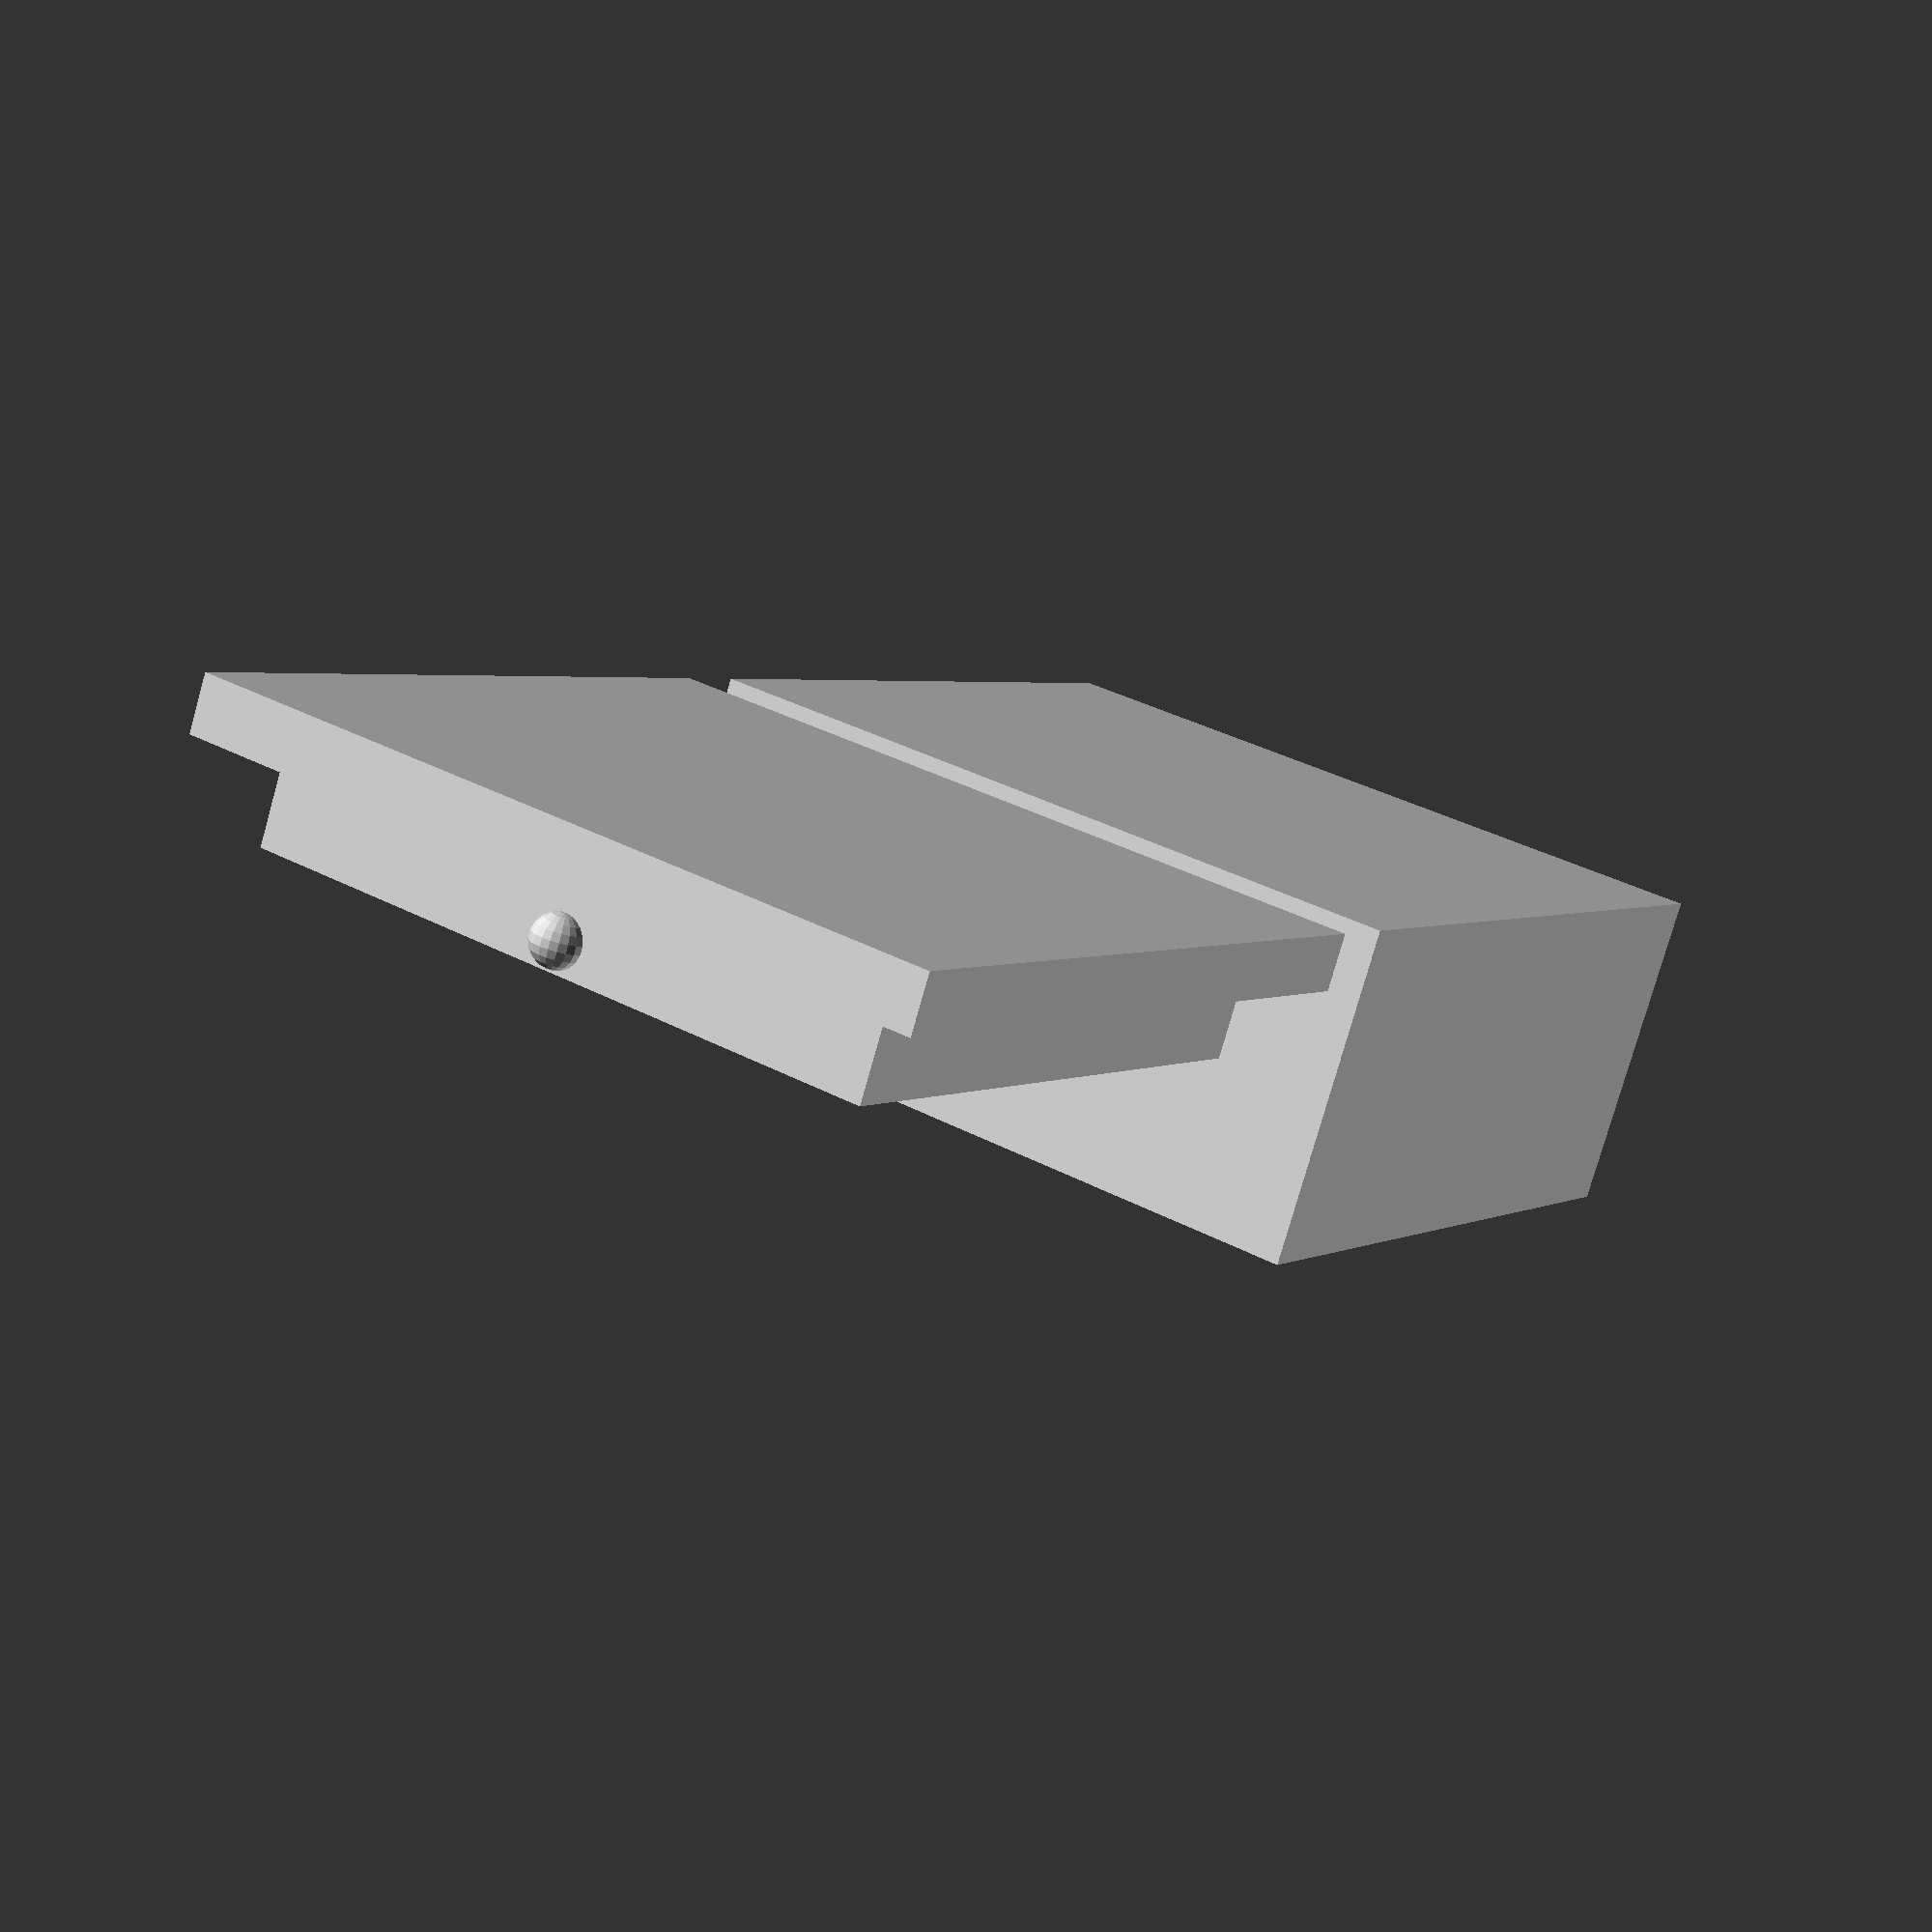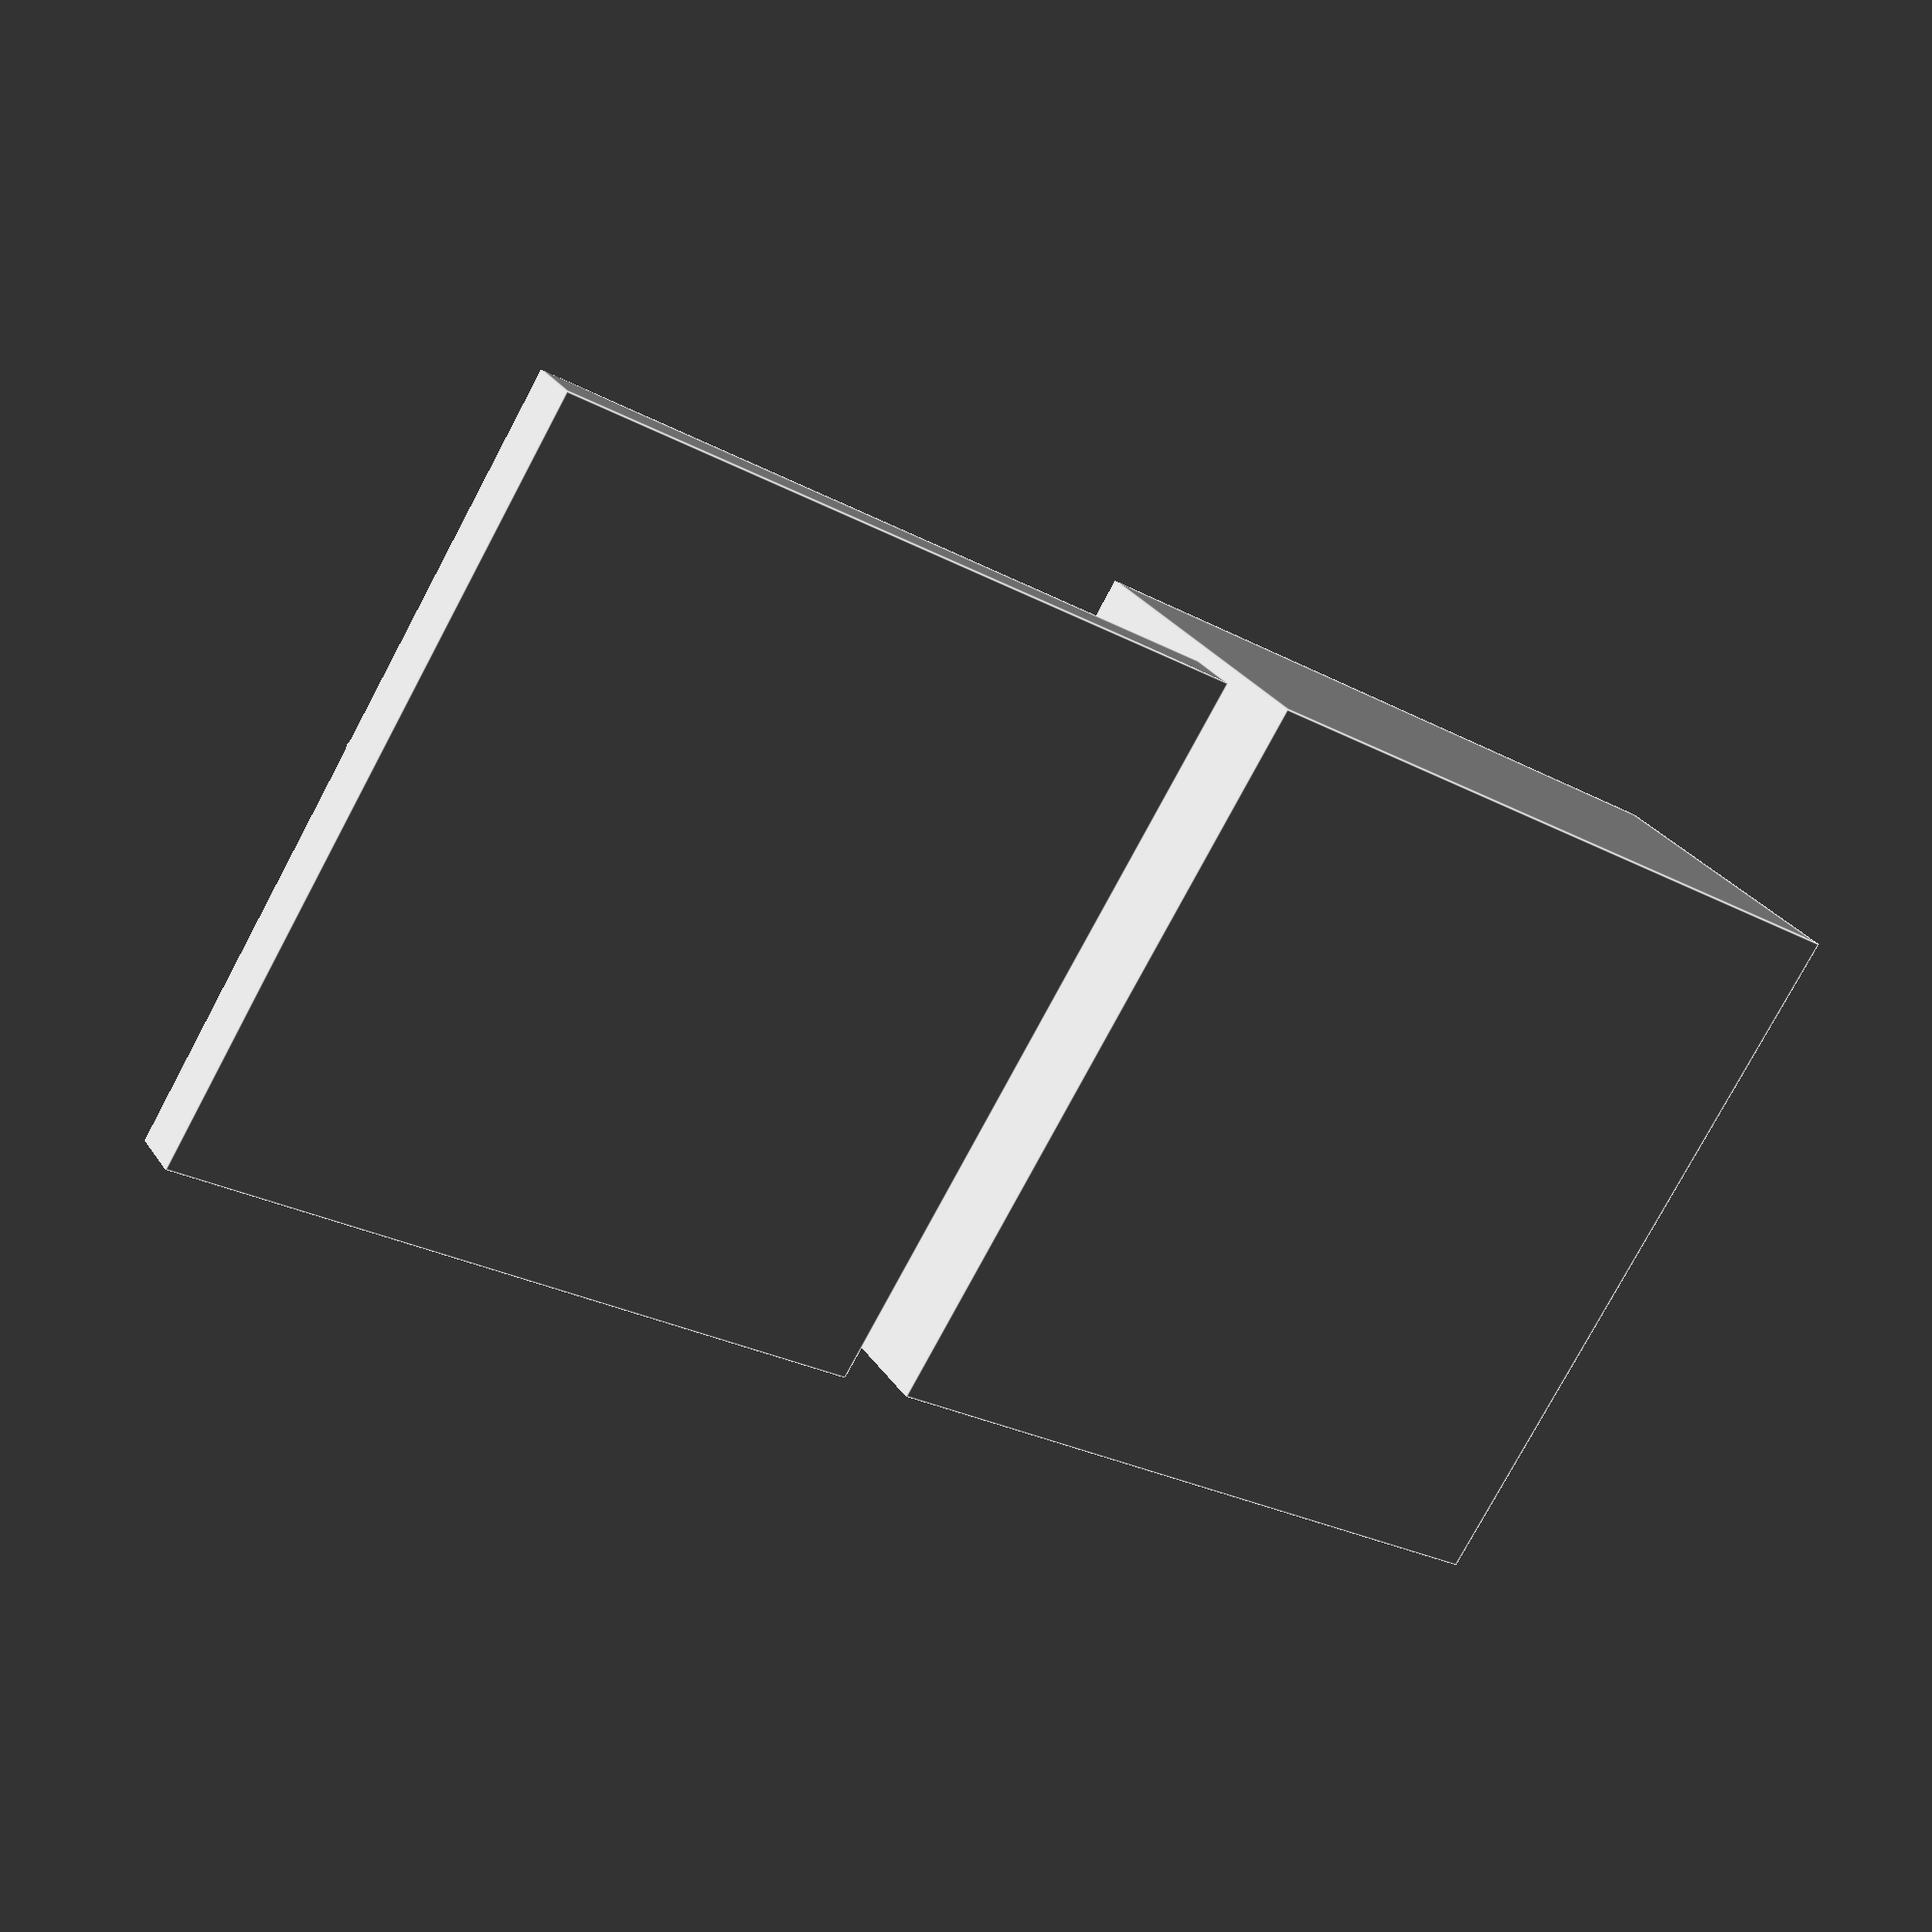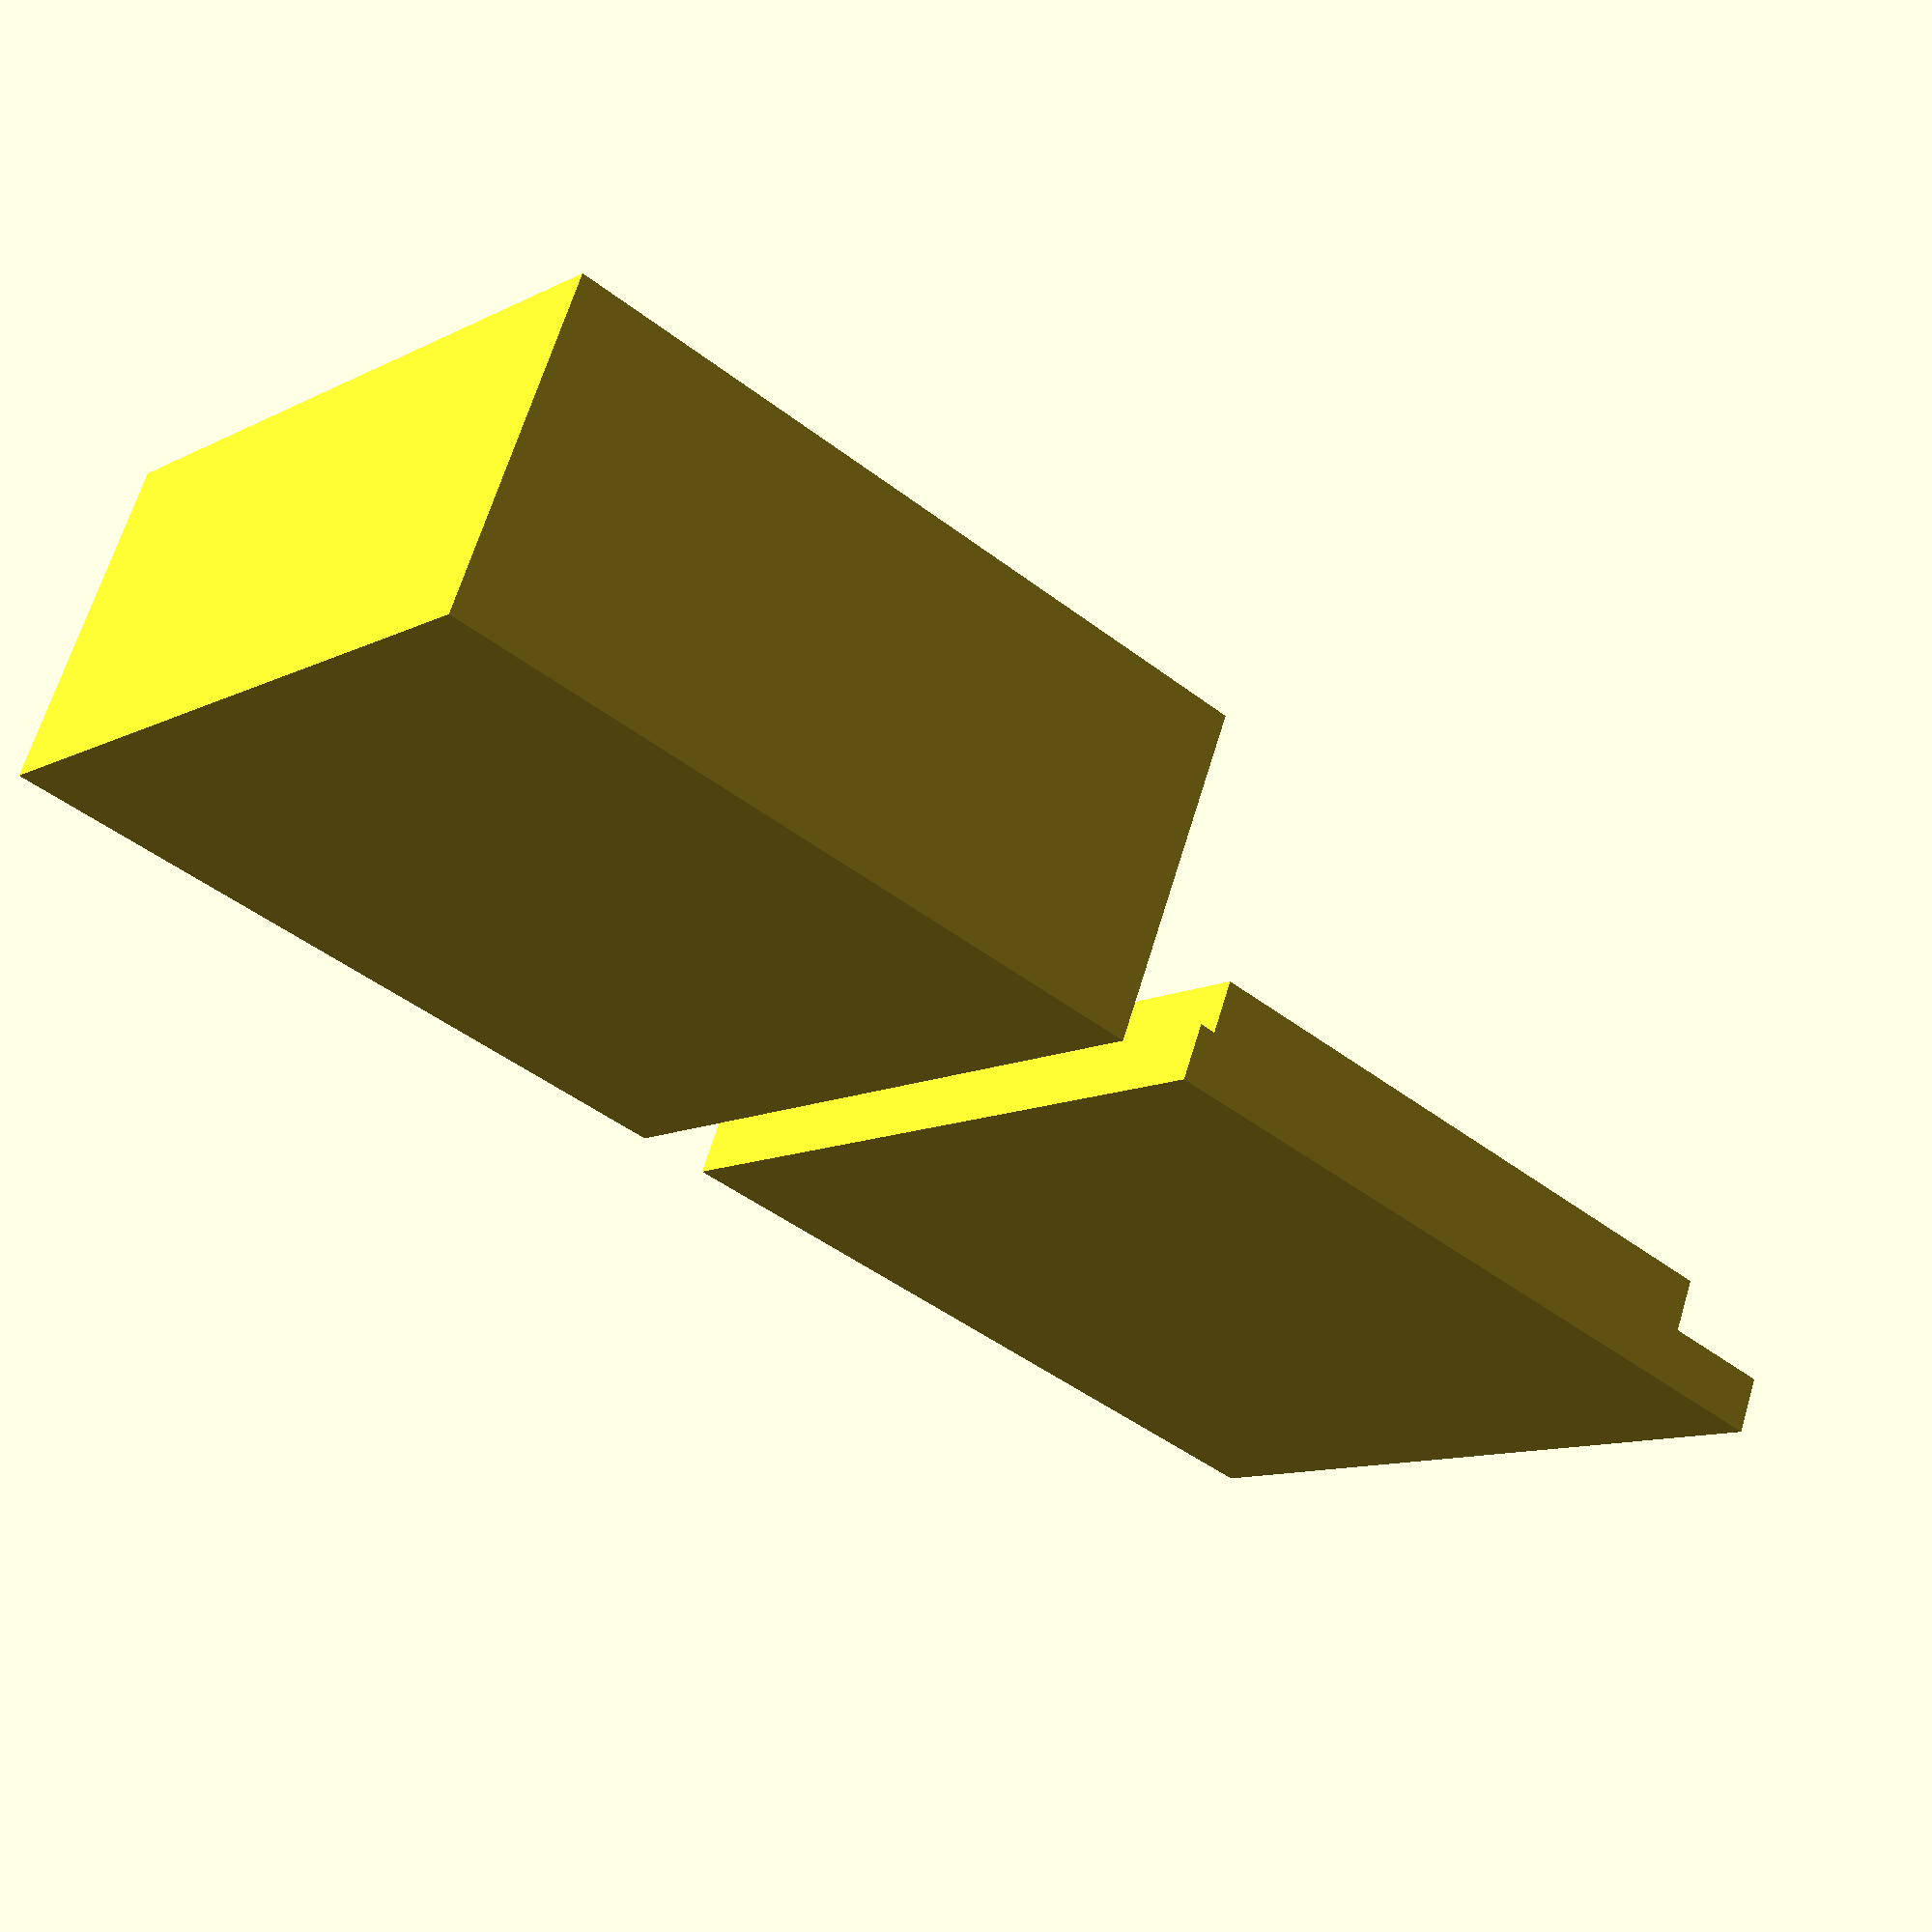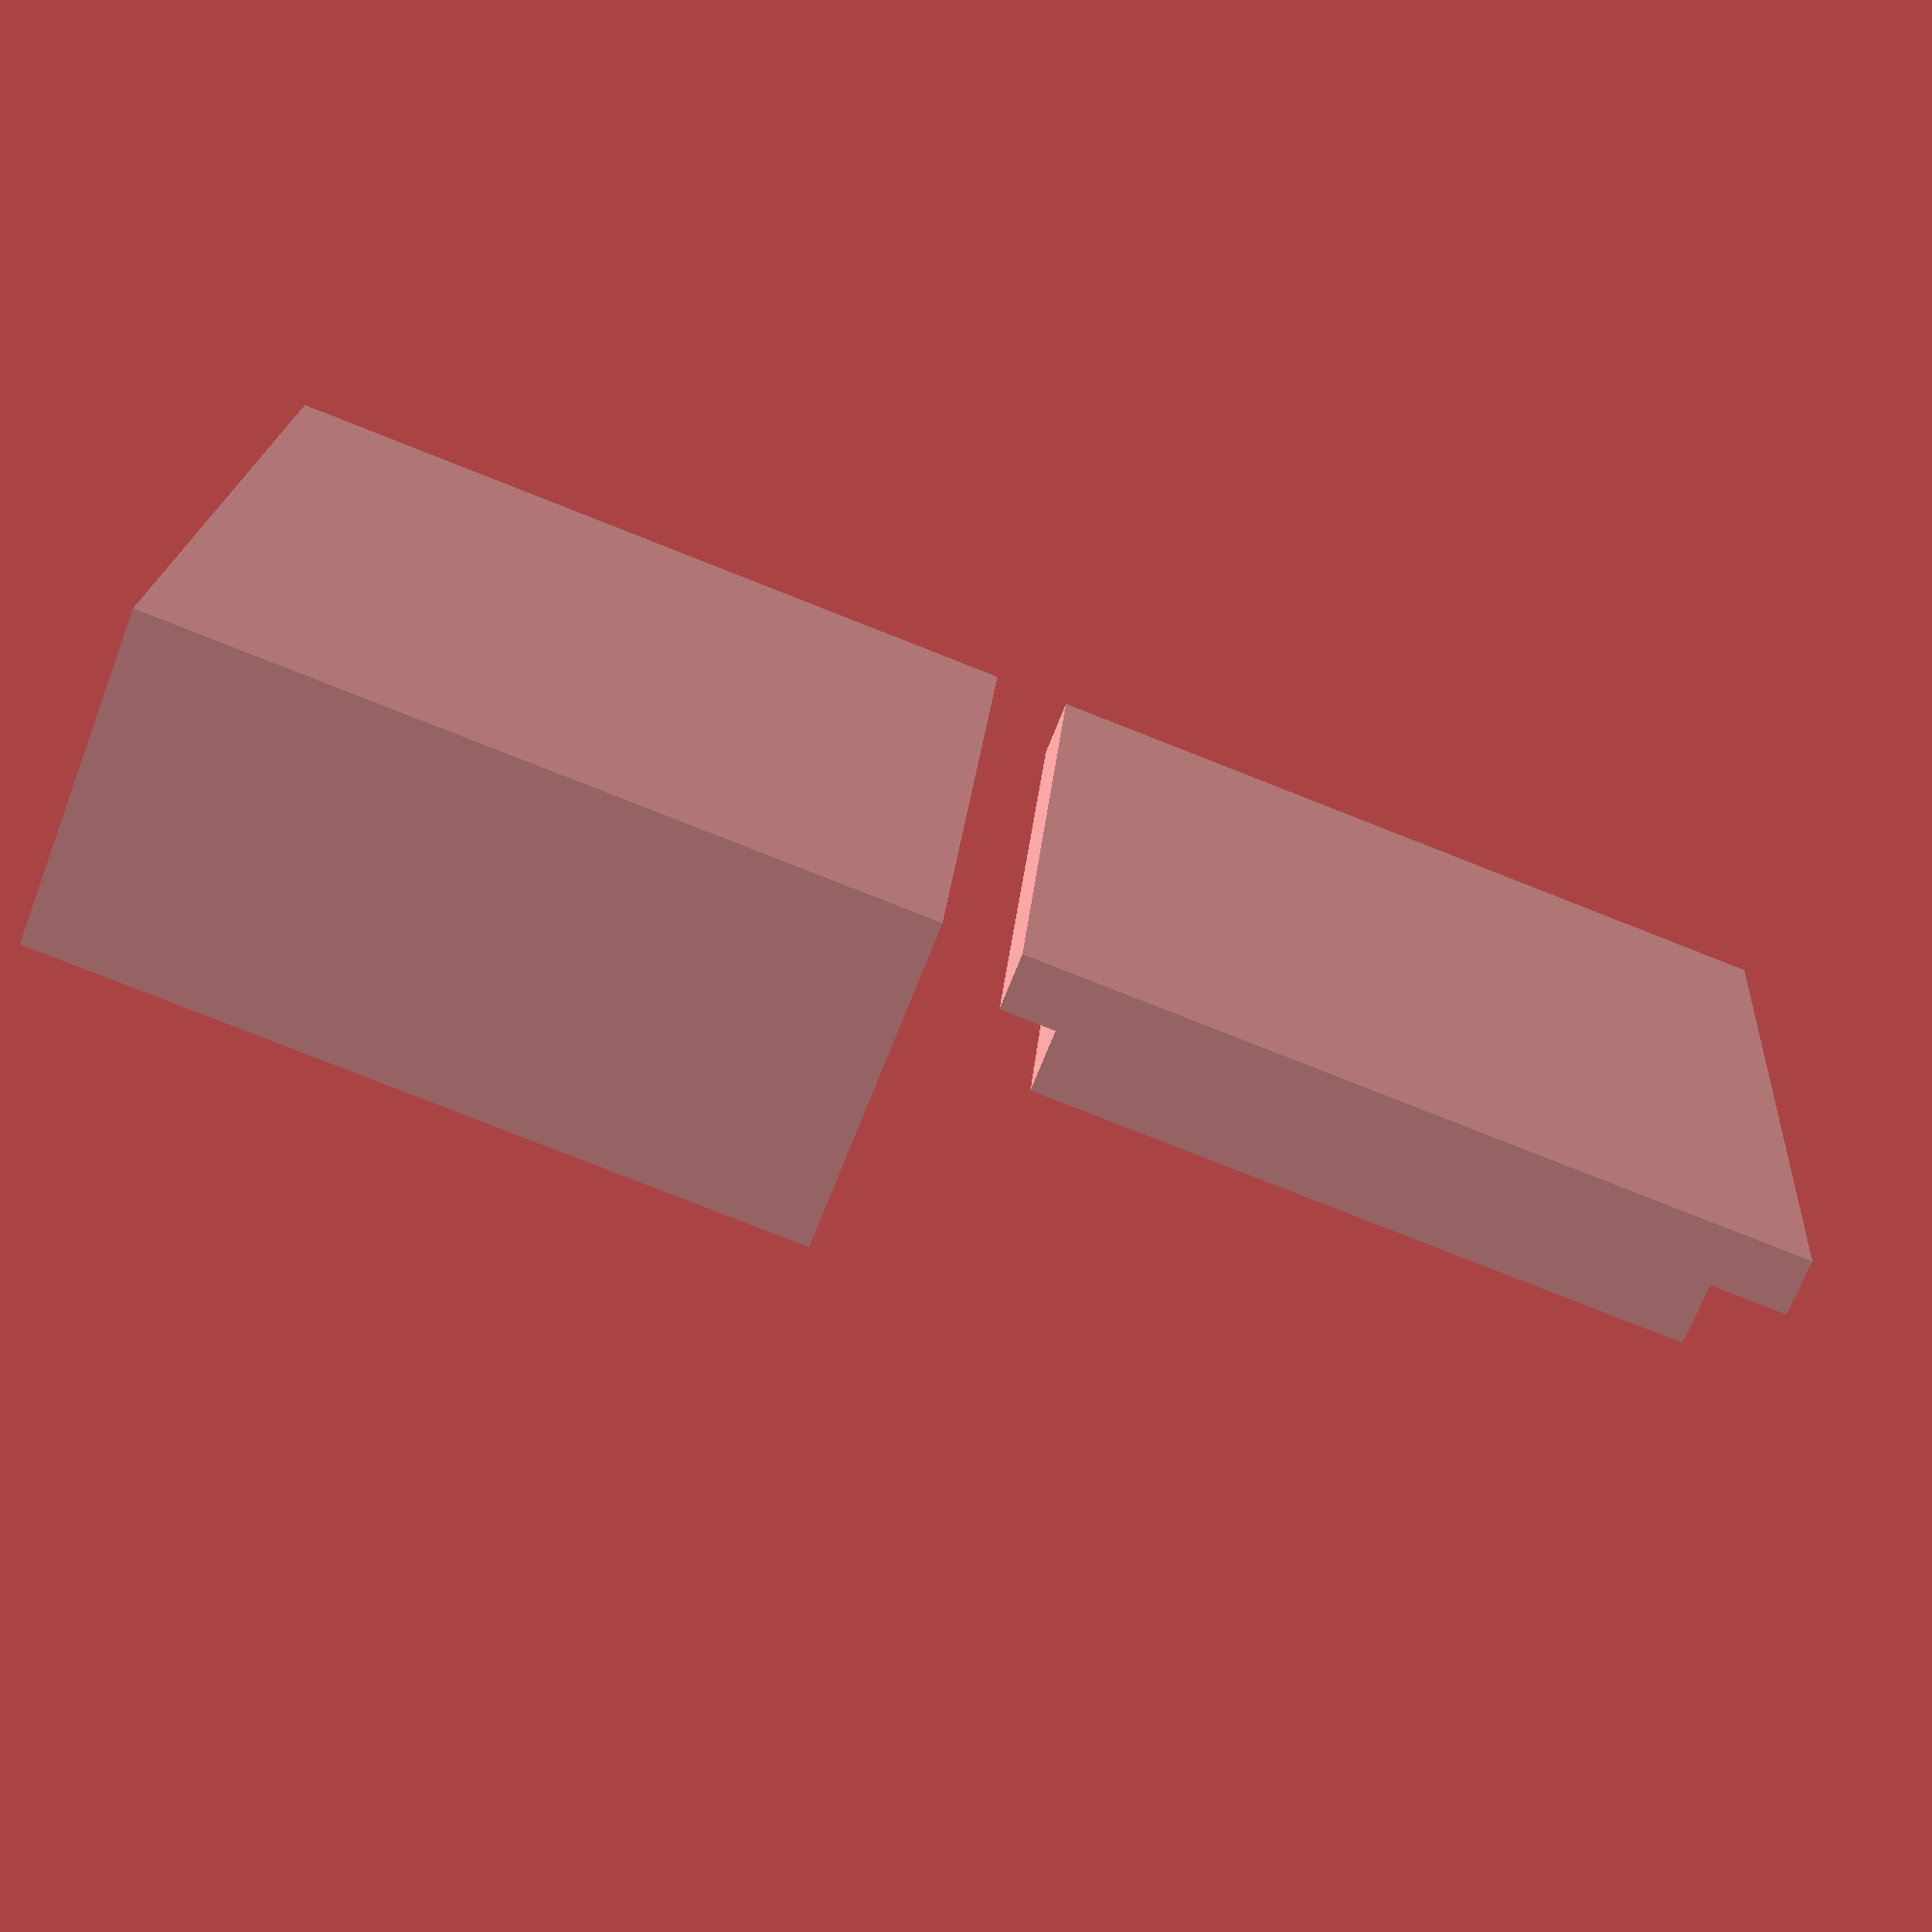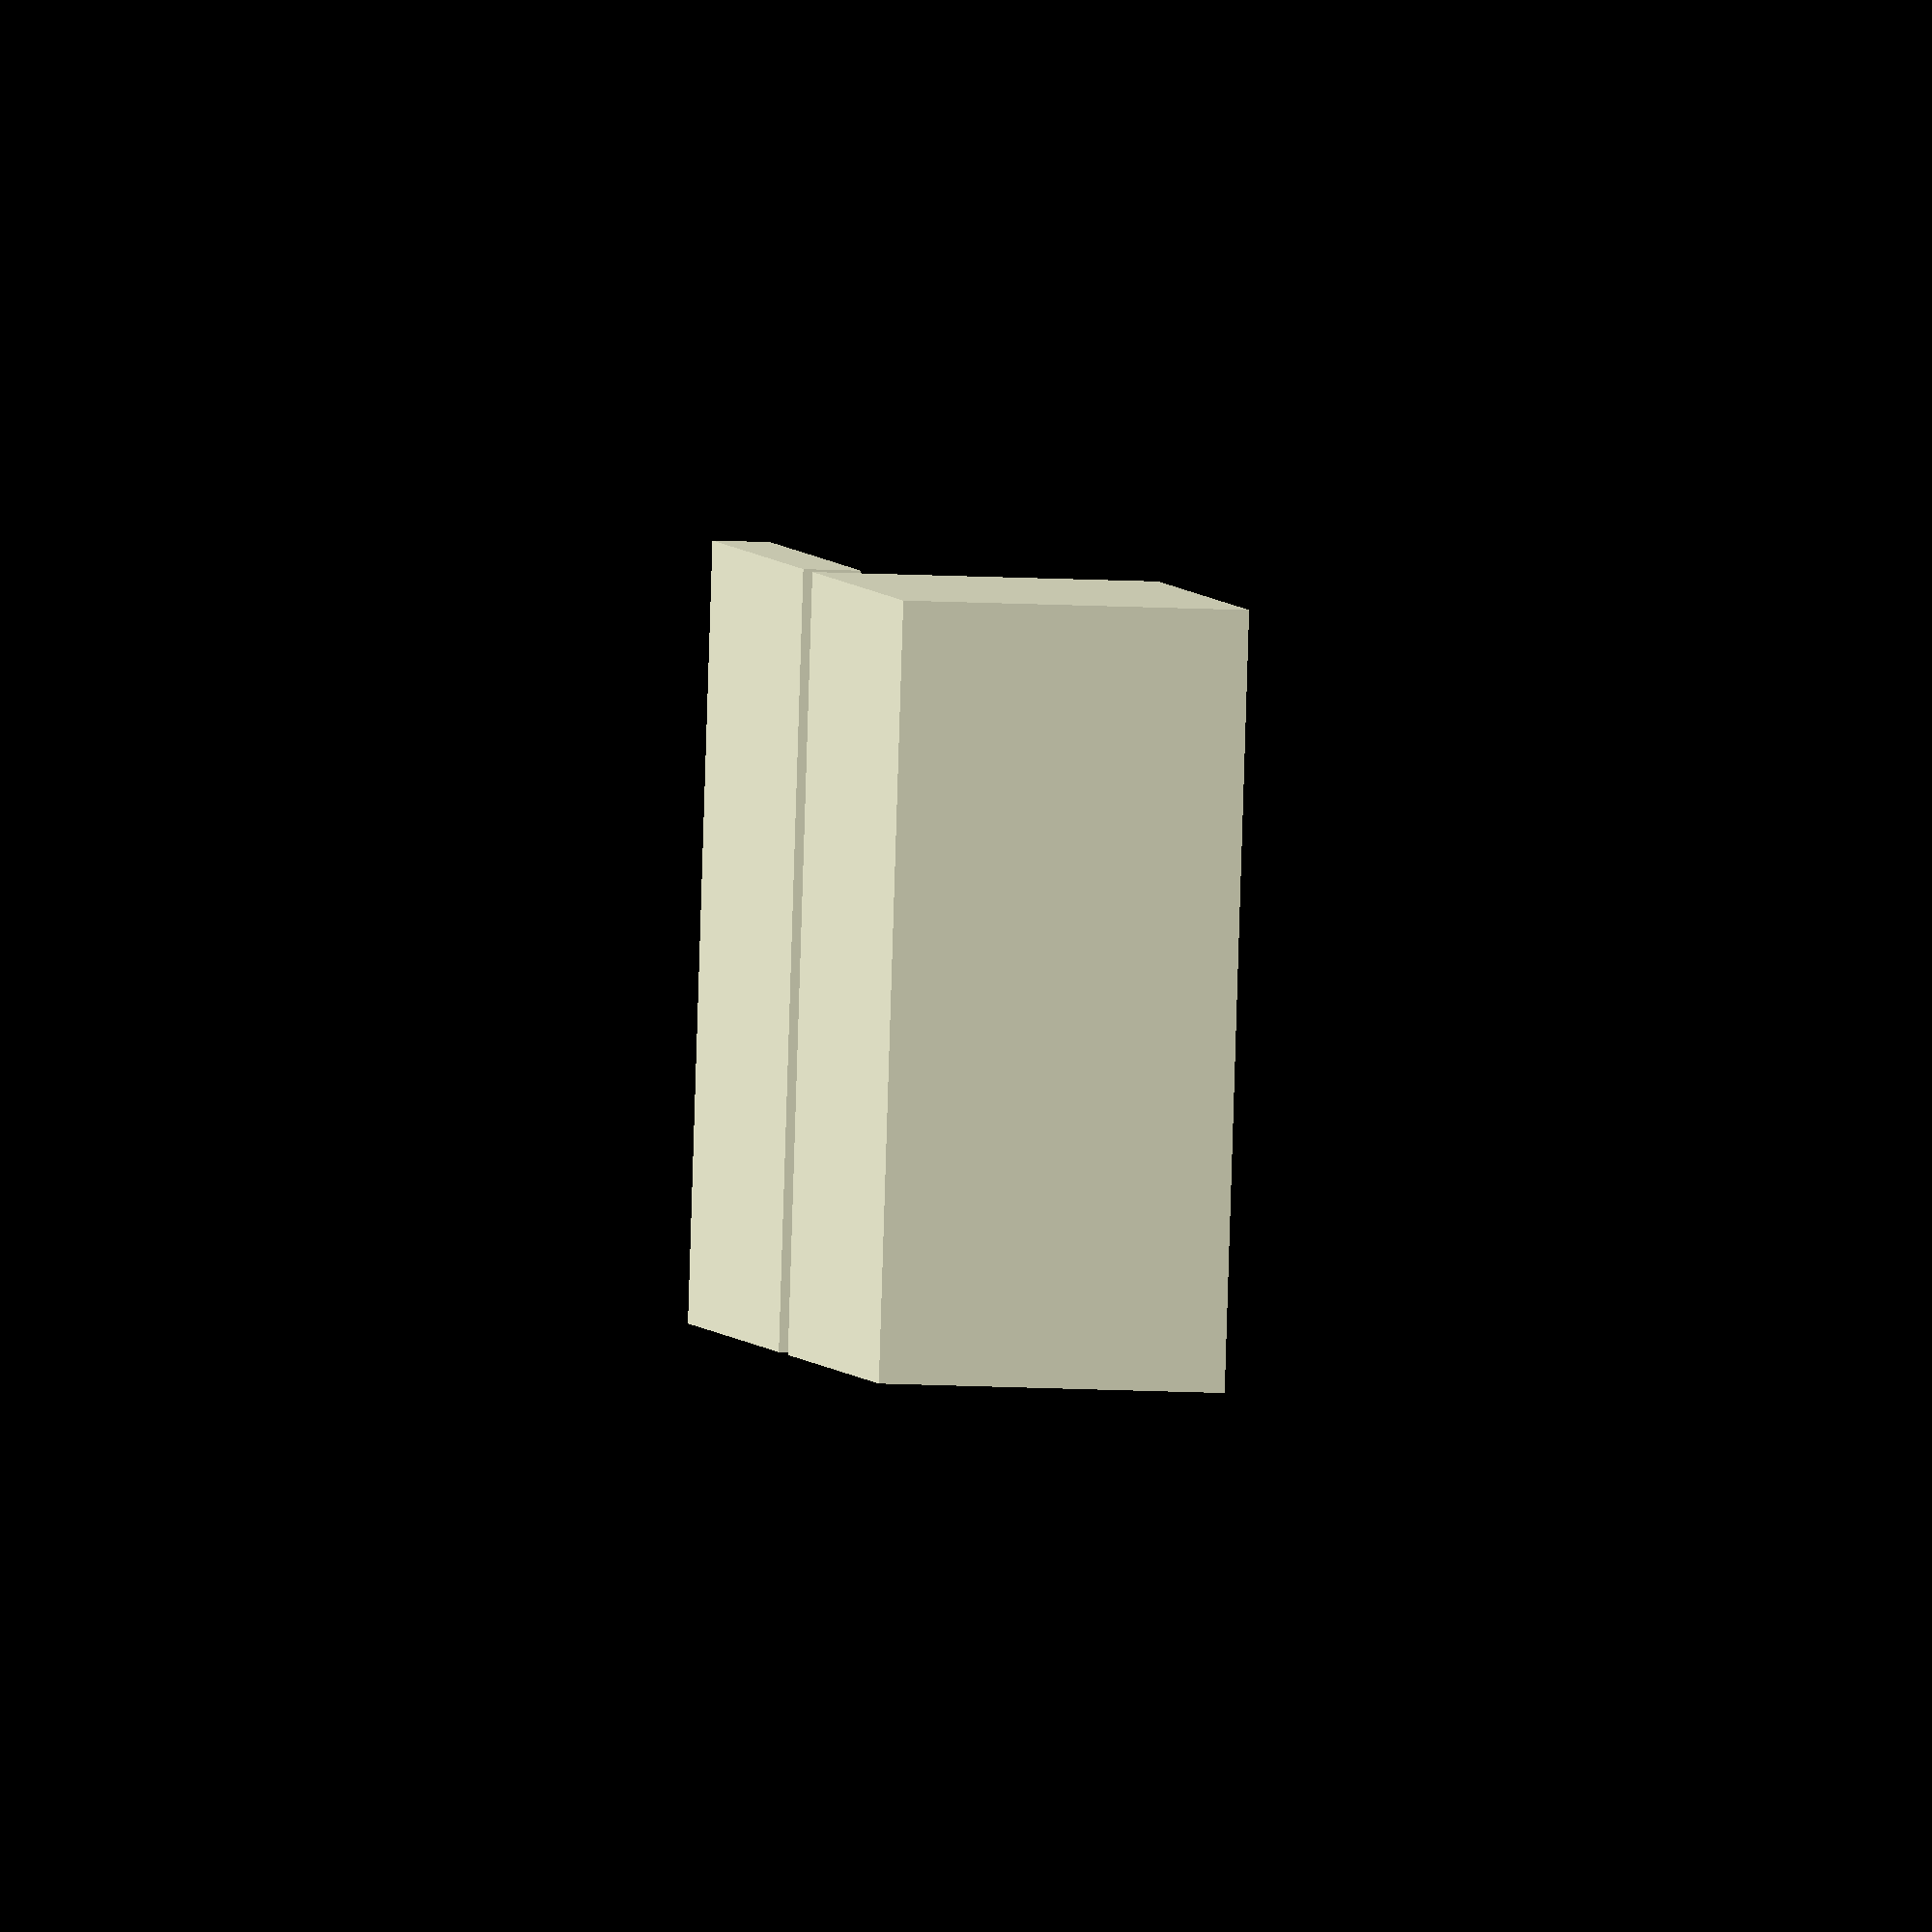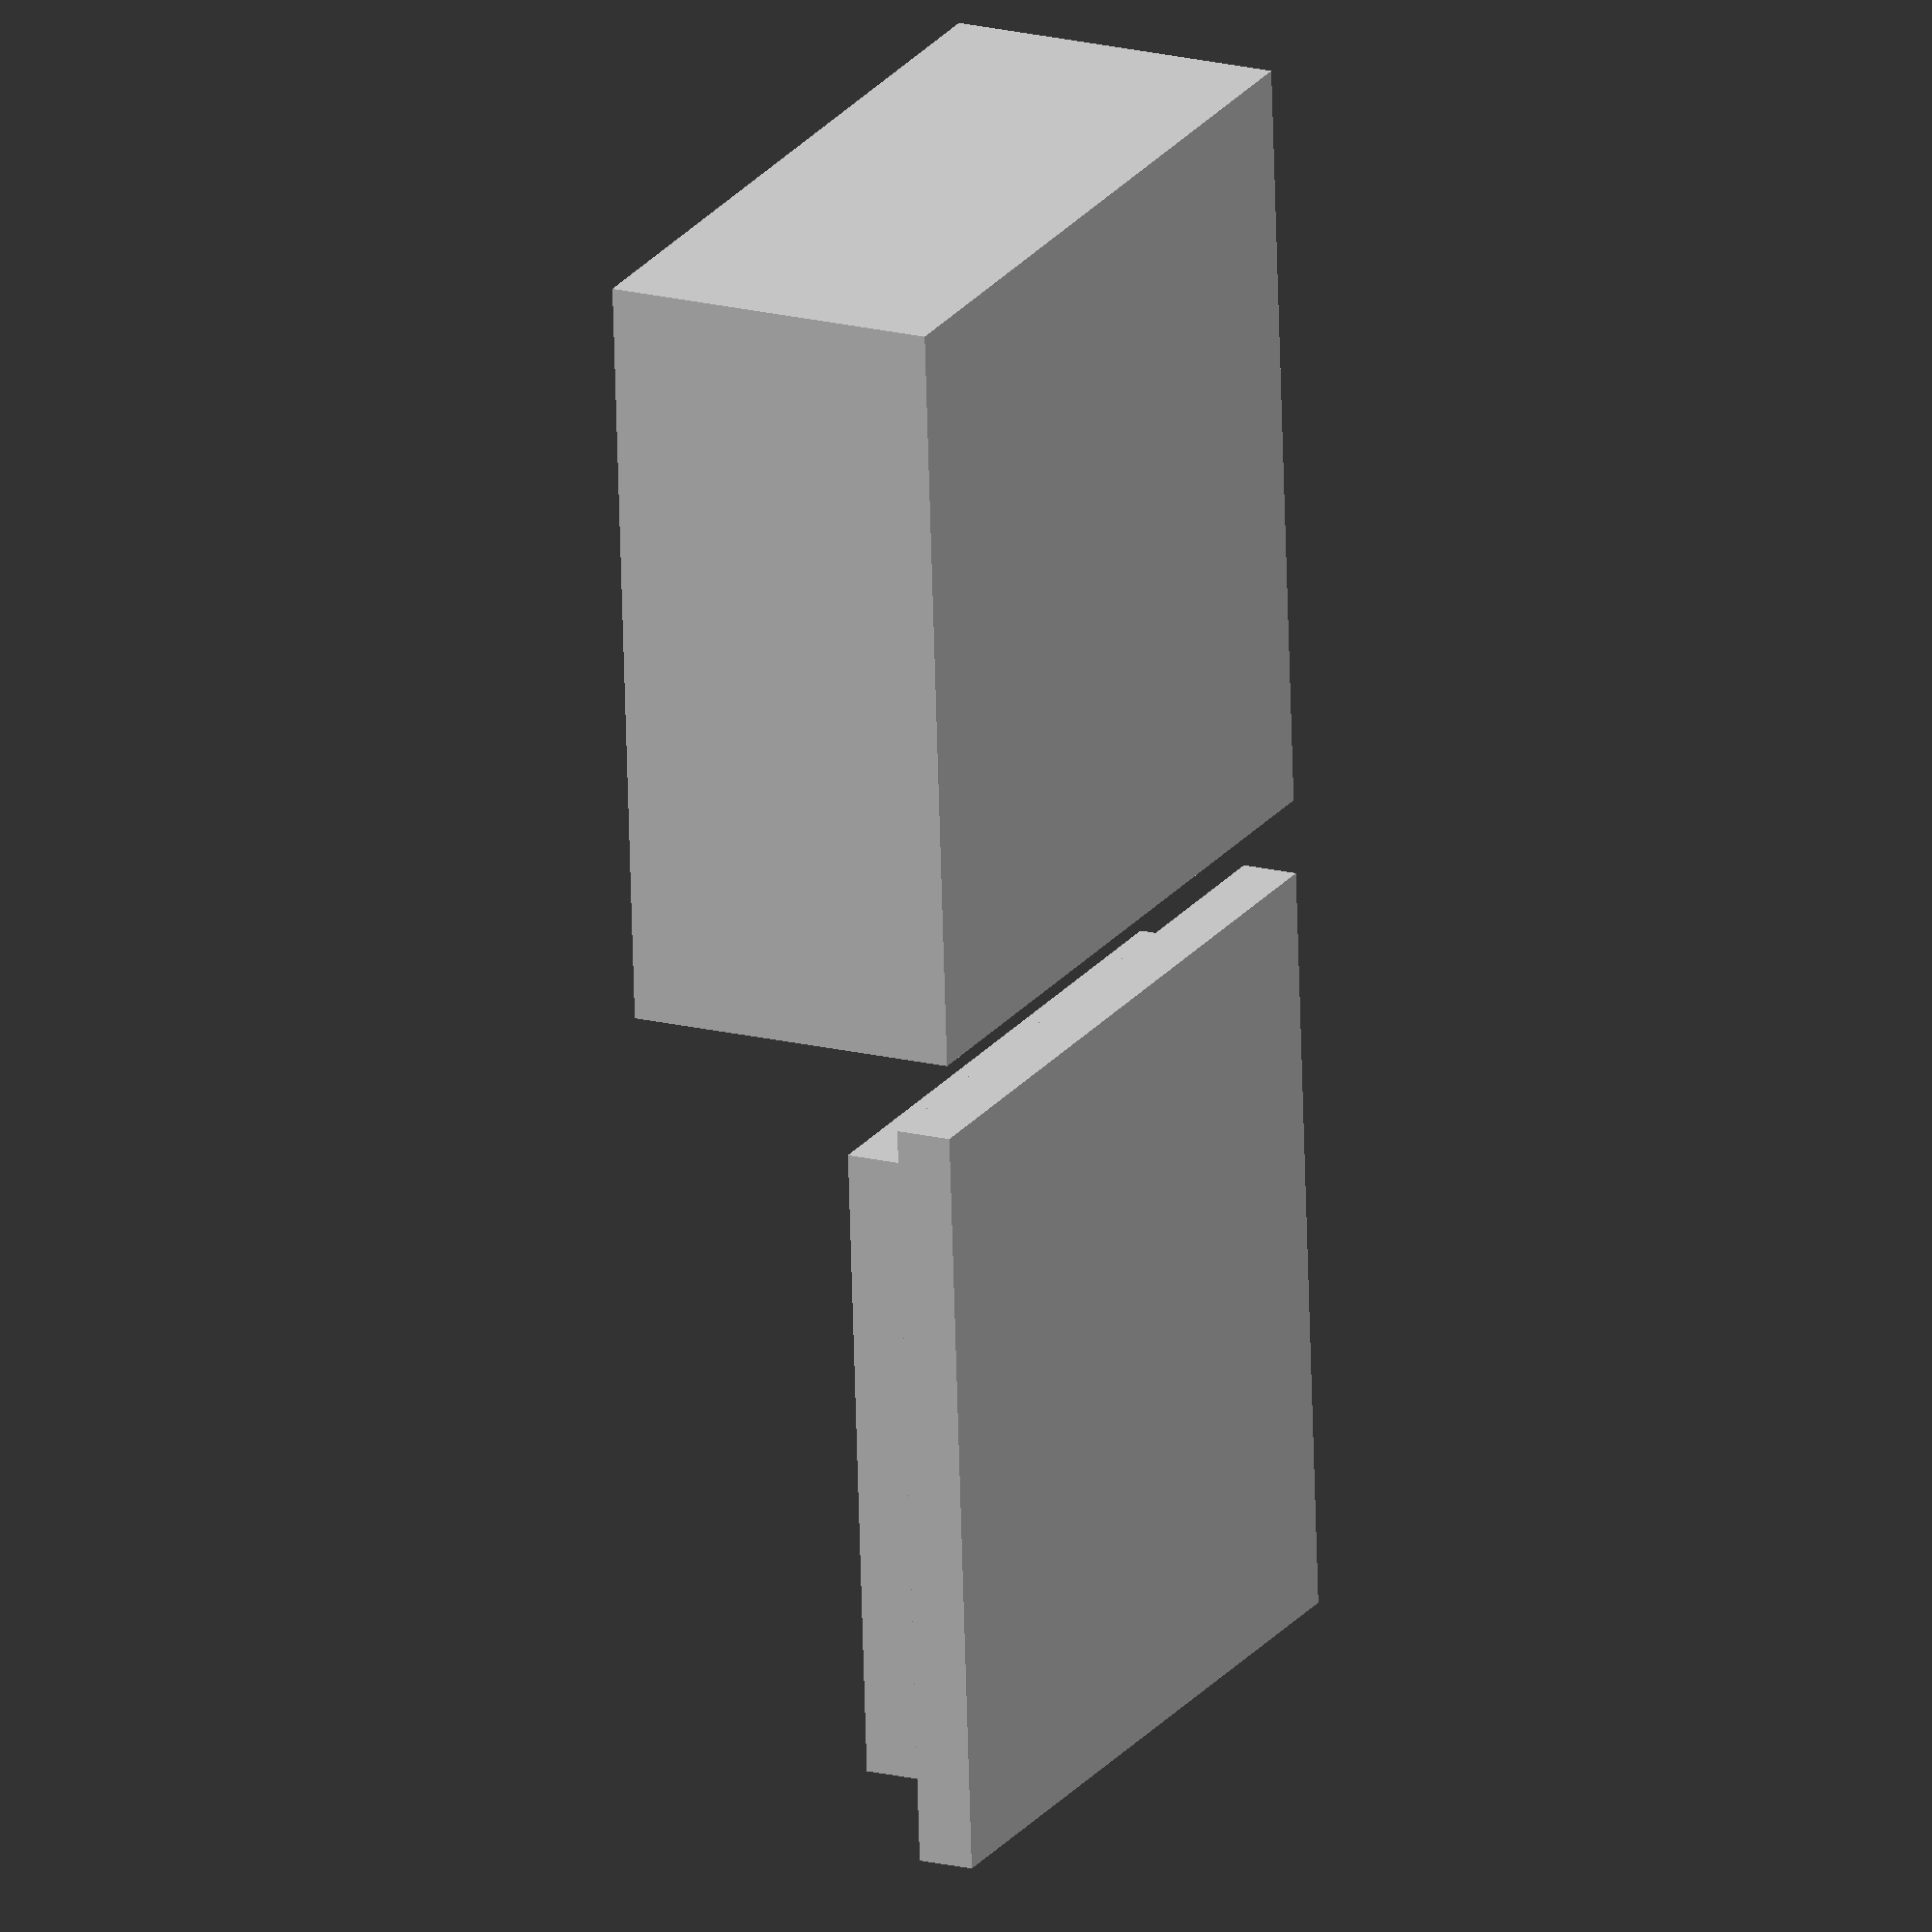
<openscad>
thickness = 2;
lip = 1;
outside = 27;
height = 12;


module box() {
  inside = outside - 2 * thickness;
  difference () {
    cube([outside, outside, height], false);
    union () {
      translate([thickness, thickness, thickness]) 
        cube([inside, inside, height], false);
      translate([lip, lip, height - 2 * lip])
        cube([outside - 2 * lip, outside - 2 * lip, lip], false);
    };
  };
};


module bump (size, rot) {
  rotate([0,0,90*rot]) { 
    intersection() {
      sphere(size, $fn=20);
      translate ([size * 2,0,0]) cube([size*4,size*4,size*4], true);
    };
};
};

wiggle = 0.1;
module lid() {
  lip_gap = thickness + wiggle;
  lip_size = outside - 2 * lip_gap;
  bump_size = lip - wiggle;
  cube([outside, outside, thickness], false);
  difference () {
    translate([lip_gap, lip_gap, thickness]) 
      cube([lip_size, lip_size, thickness + lip], false);
    translate([lip_gap + lip, lip_gap + lip, thickness]) 
      cube([lip_size - 2 * lip, lip_size - 2 * lip, thickness + lip], false);
  };
  
  bump_h = 1.5 * thickness + lip;
  translate ([outside - lip_gap, outside / 2, bump_h]) {bump(bump_size, 0);};
  // translate ([outside / 2, outside - lip_gap, bump_h]) {bump(bump_size, 1);};
  // translate ([lip_gap, outside / 2, bump_h]) {bump(bump_size, 2);};
  // translate ([outside / 2, lip_gap, bump_h]) {bump(bump_size, 3);};

};


translate ([1.1 * outside, 0, 0]) lid();

box();
</openscad>
<views>
elev=257.7 azim=238.8 roll=15.8 proj=p view=solid
elev=152.0 azim=148.1 roll=26.9 proj=p view=edges
elev=113.9 azim=320.3 roll=343.1 proj=p view=solid
elev=248.4 azim=355.7 roll=21.1 proj=p view=solid
elev=13.1 azim=344.9 roll=263.1 proj=o view=solid
elev=341.9 azim=93.7 roll=116.3 proj=o view=wireframe
</views>
